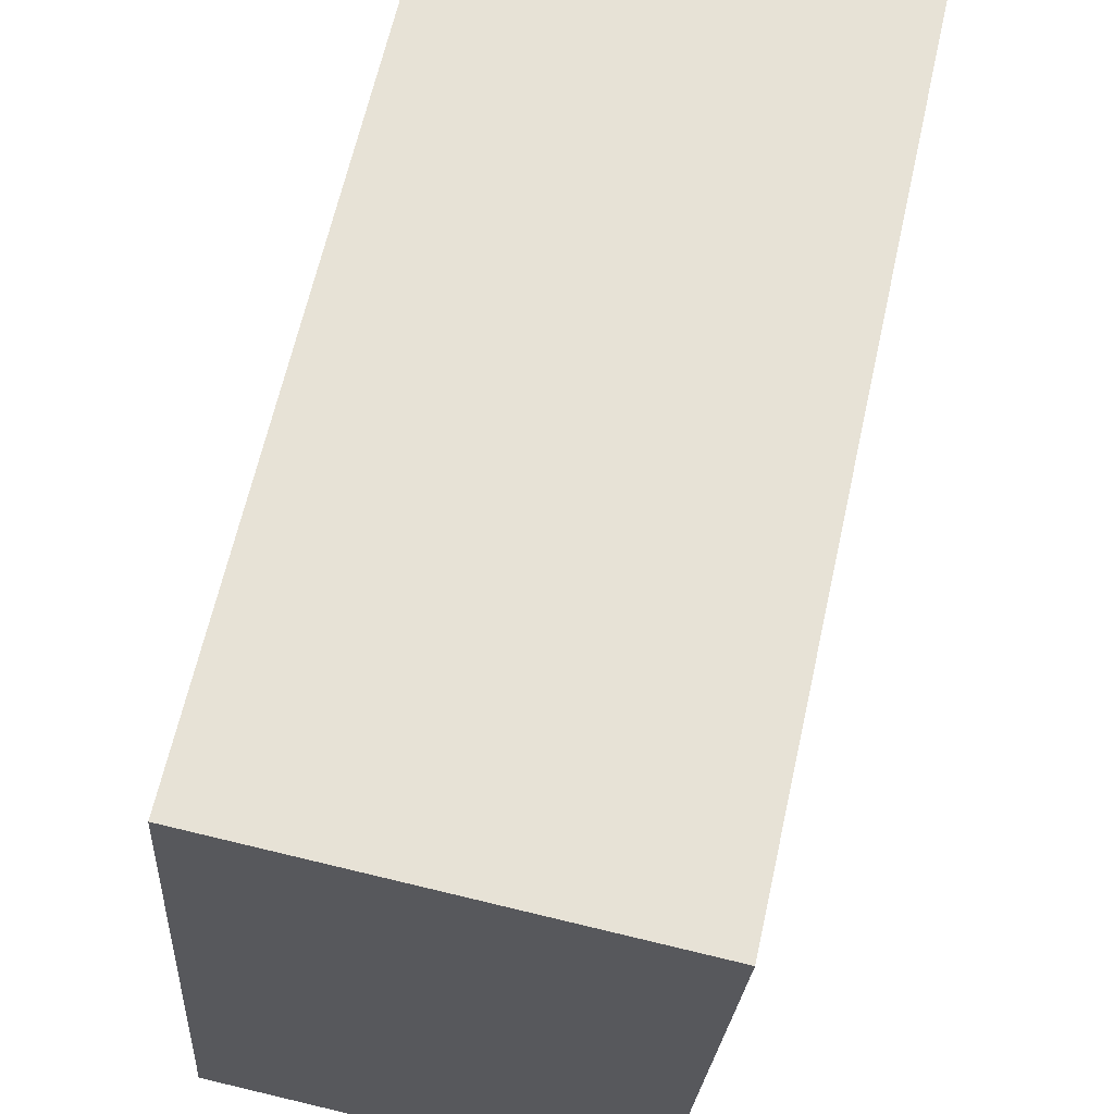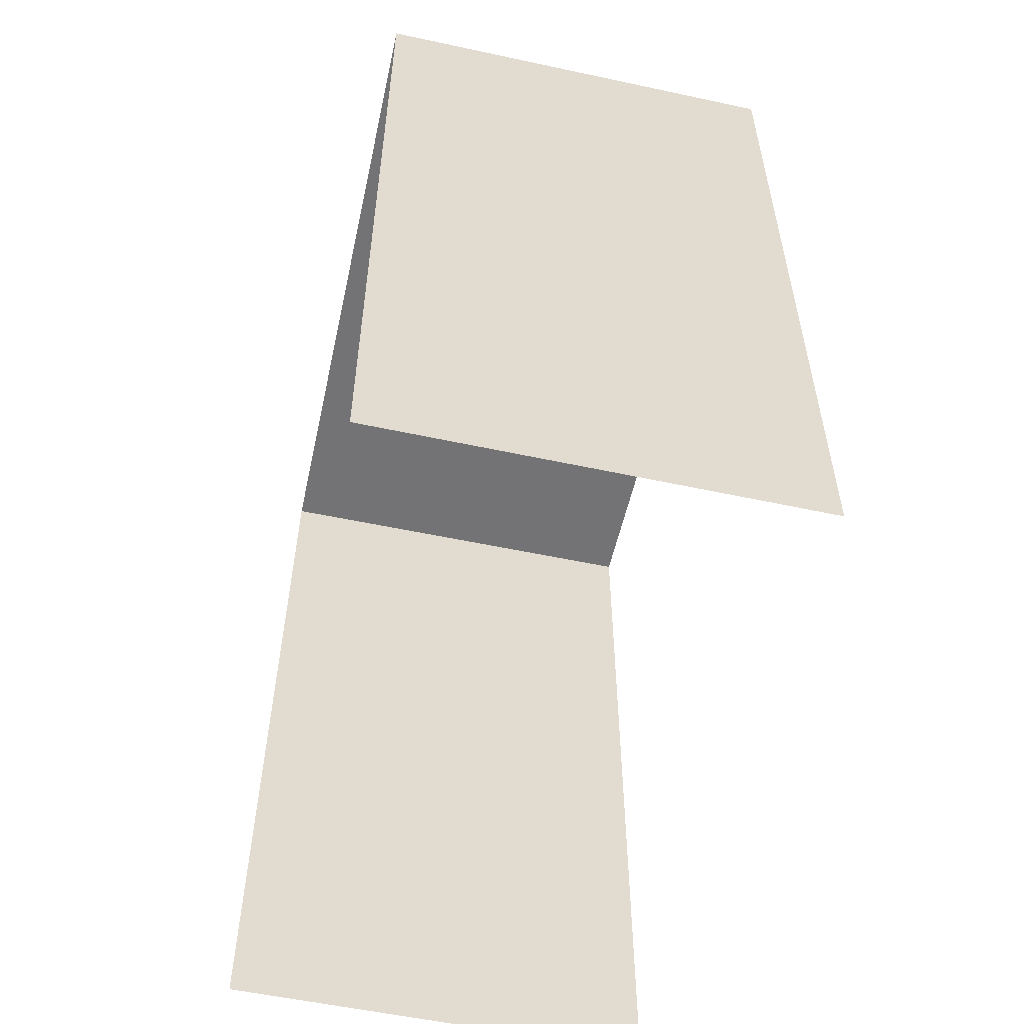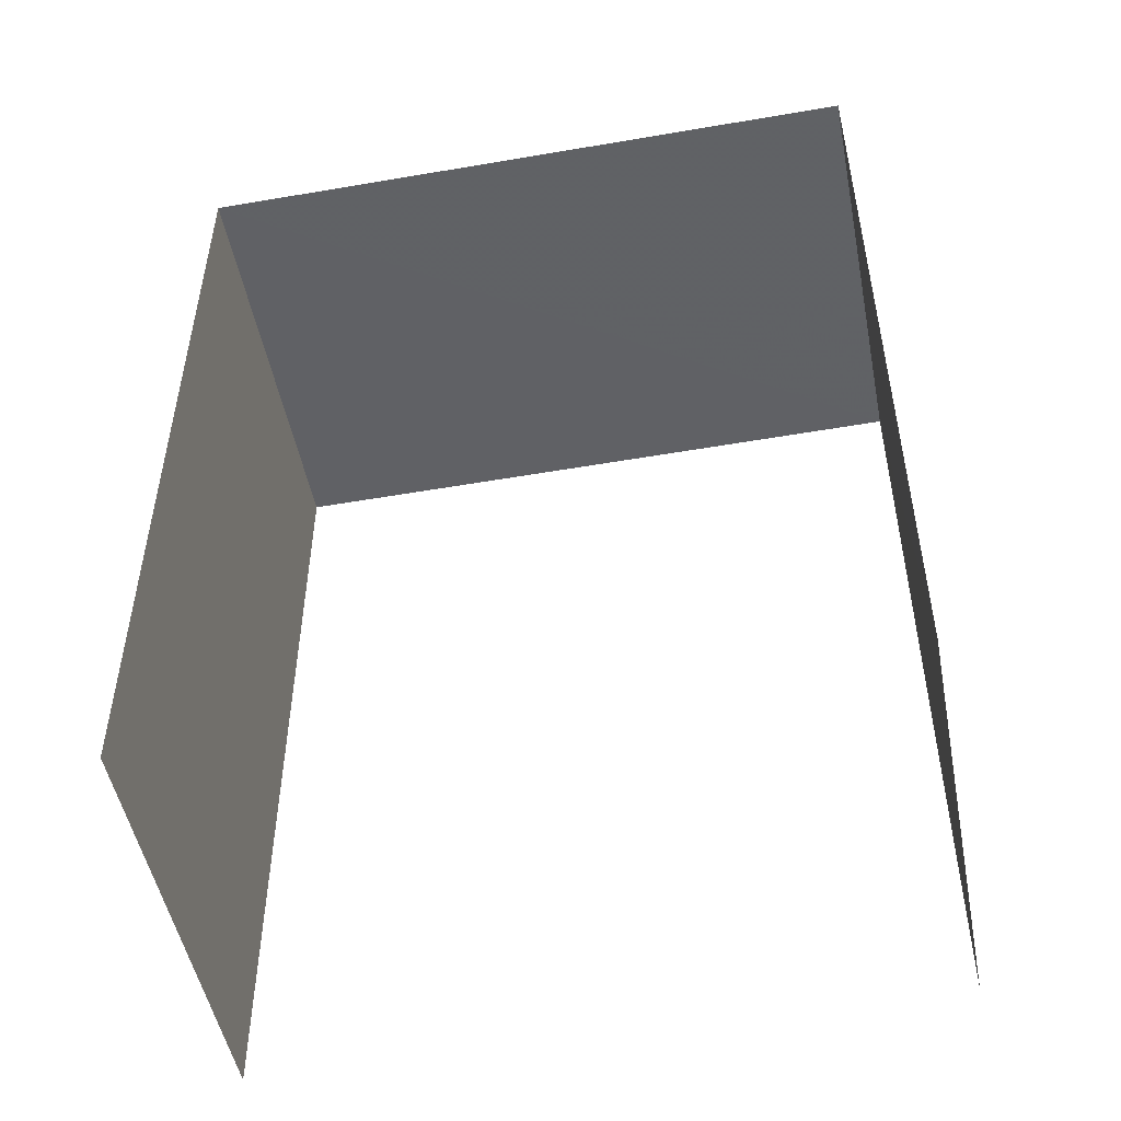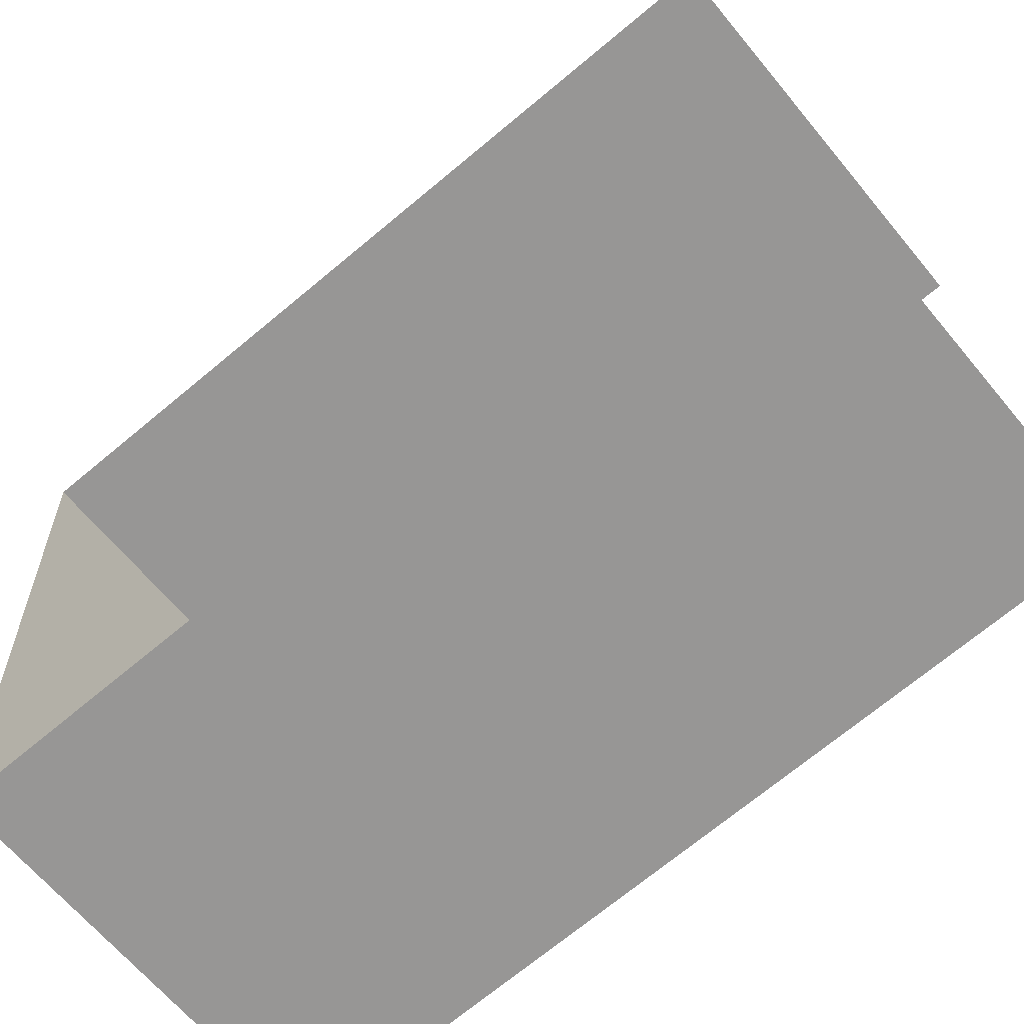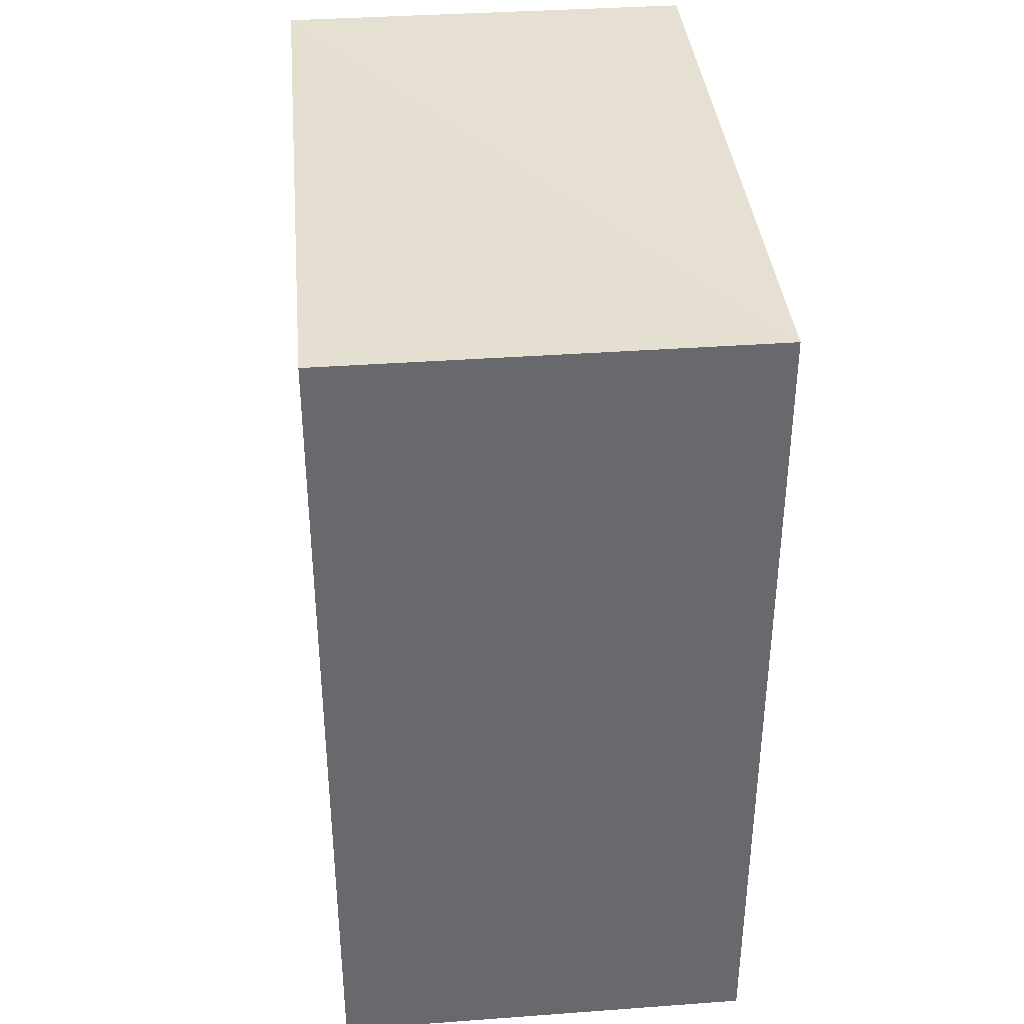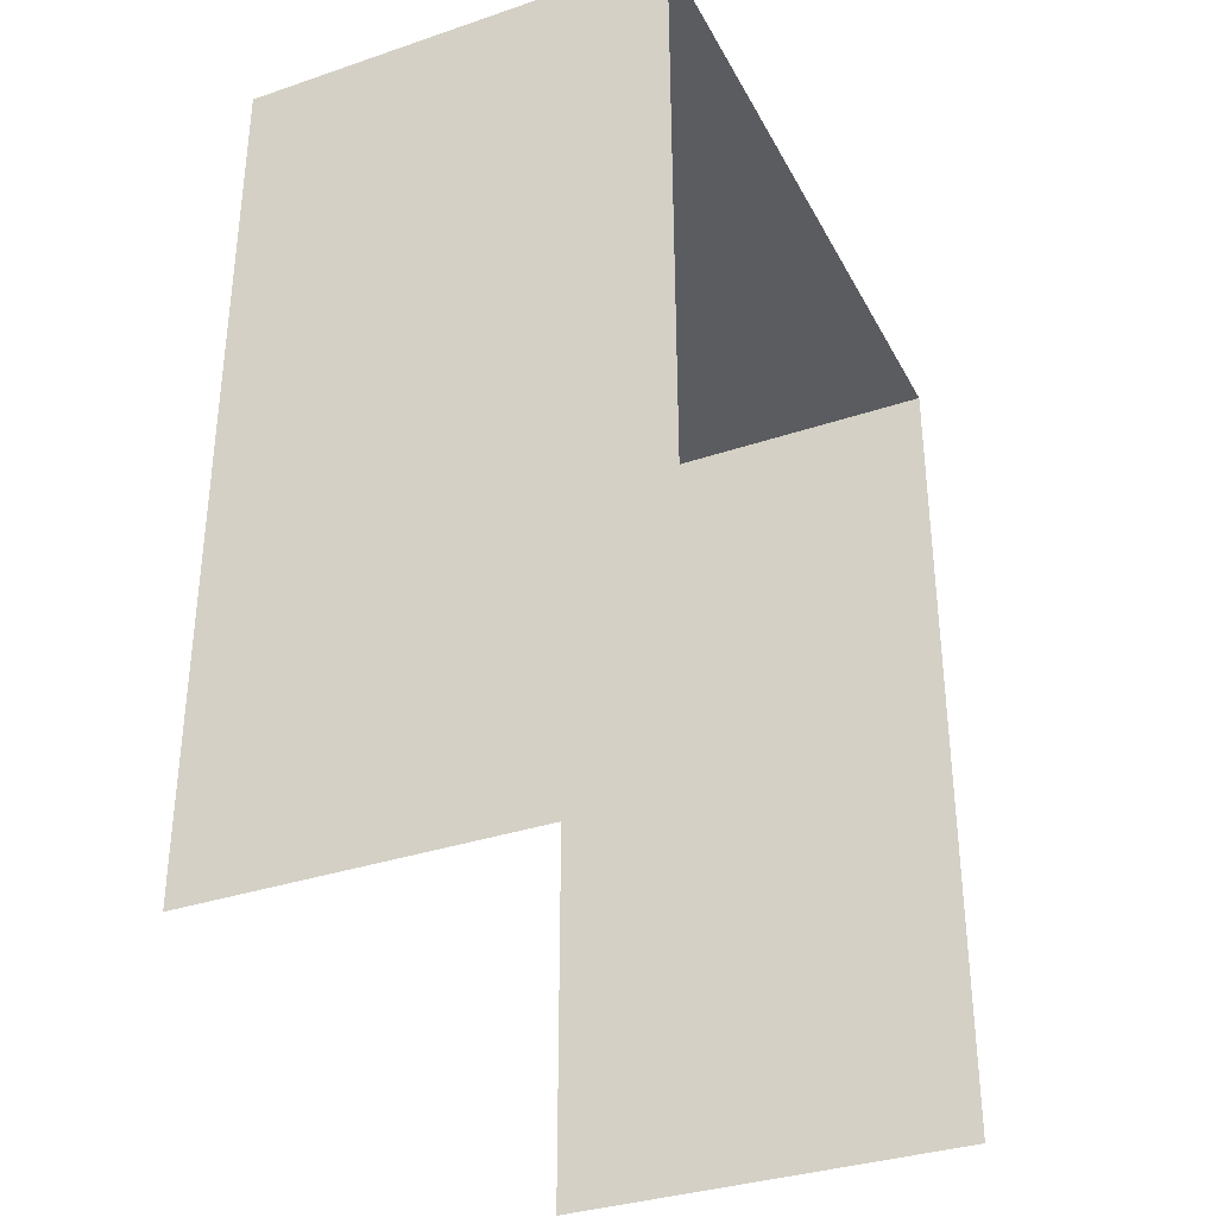
<metadata>
{"format":"obj","ext":"obj","renderer":"f3d","projection":"perspective","resolution":1024,"background":"white","views":[{"elev":63.7,"azim":12.7,"up":"+Y"},{"elev":-55.9,"azim":-16.7,"up":"+Z"},{"elev":-50.3,"azim":96.9,"up":"+Z"},{"elev":-70.8,"azim":129.7,"up":"+Y"},{"elev":37.6,"azim":-9.4,"up":"+Z"},{"elev":-34.4,"azim":-159.4,"up":"+Z"}]}
</metadata>
<code>
v -3.736e+05 -1.057e+05 20.24
v -3.736e+05 -1.057e+05 20.24
v -3.736e+05 -1.057e+05 20.24
v -3.736e+05 -1.057e+05 20.24
v -3.736e+05 -1.057e+05 30.57
v -3.736e+05 -1.057e+05 30.57
v -3.736e+05 -1.057e+05 30.57
v -3.736e+05 -1.057e+05 30.57
f 1 2 3
f 1 4 2
f 6 1 3
f 7 6 3
f 8 2 4
f 8 5 2
f 5 6 7
f 5 8 6
f 5 3 2
f 5 7 3
f 8 4 1
f 6 8 1

</code>
